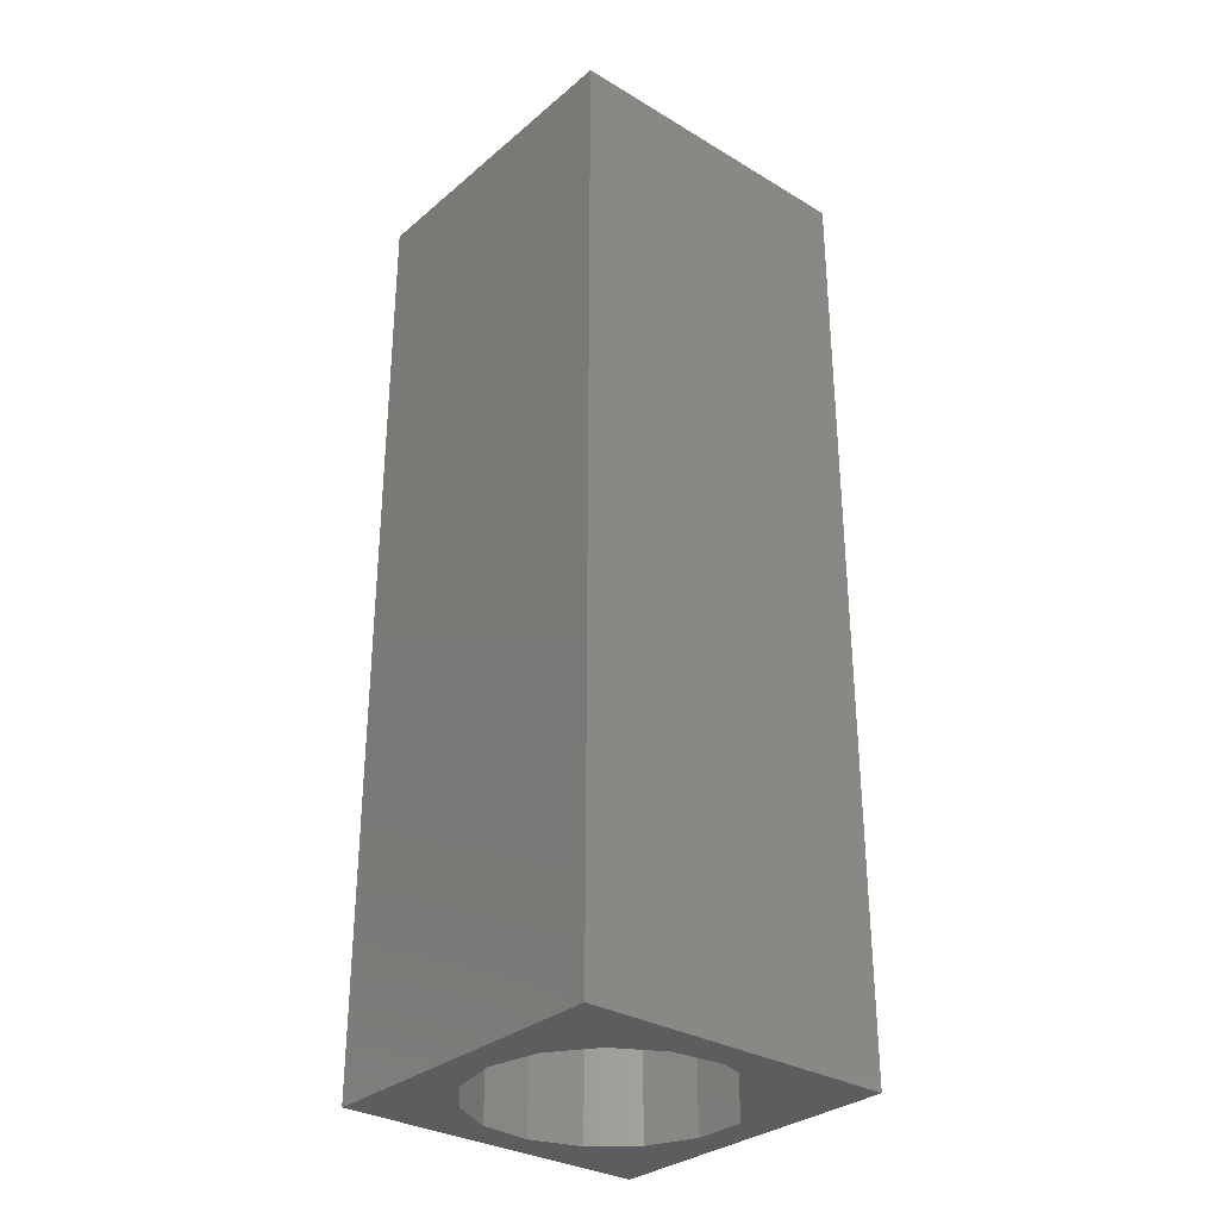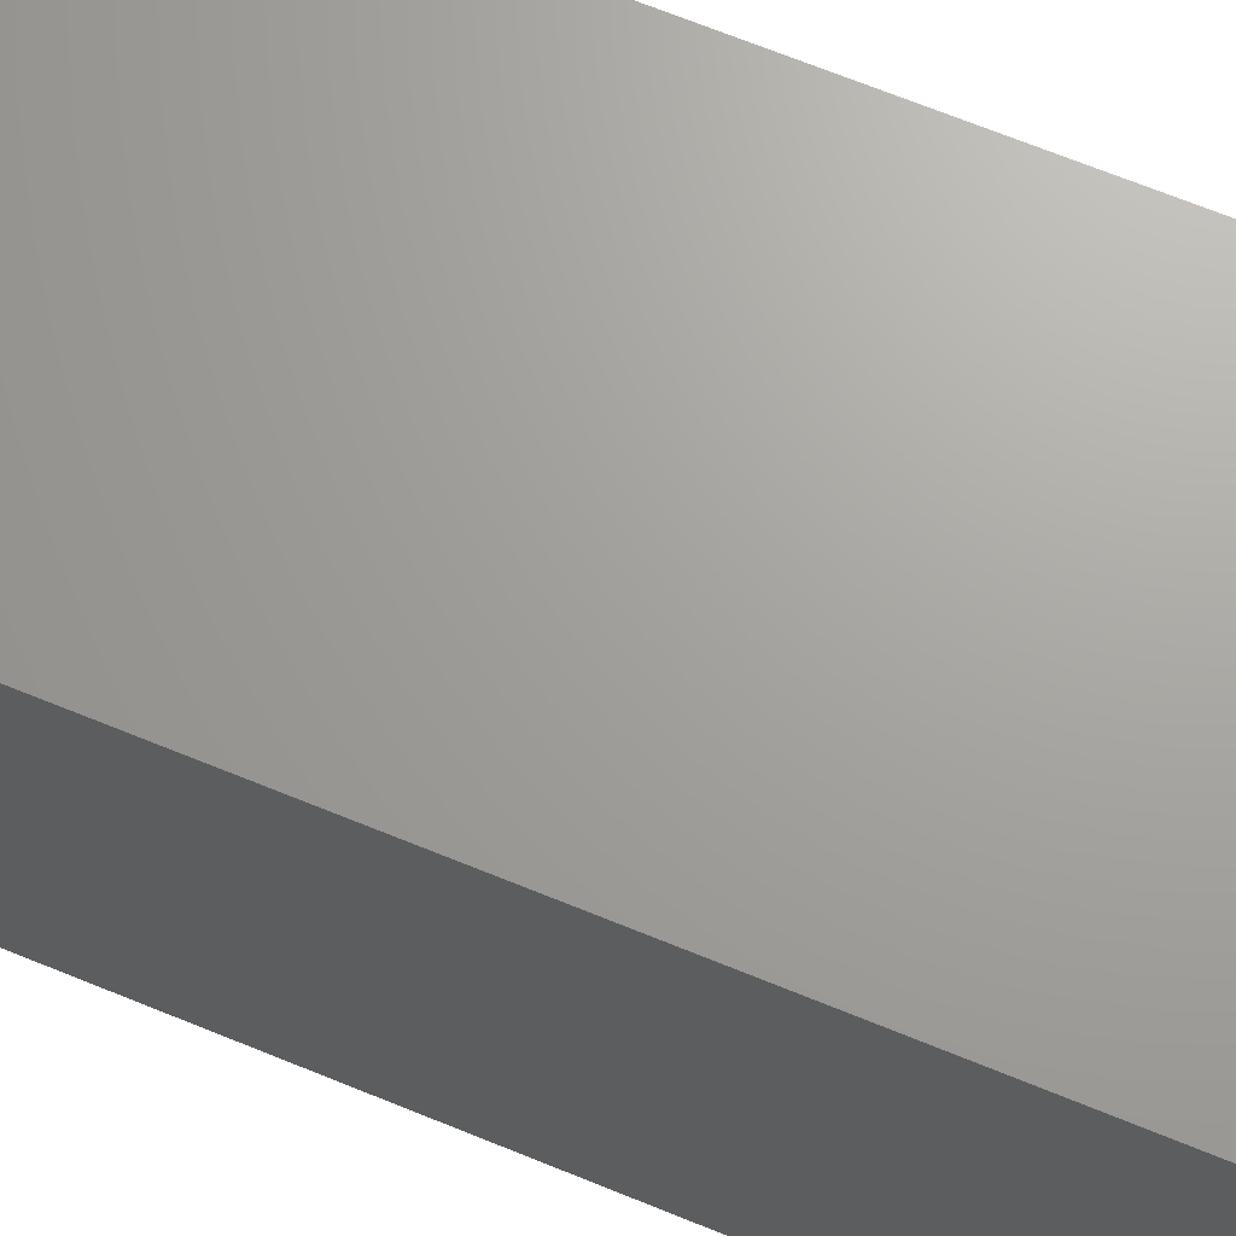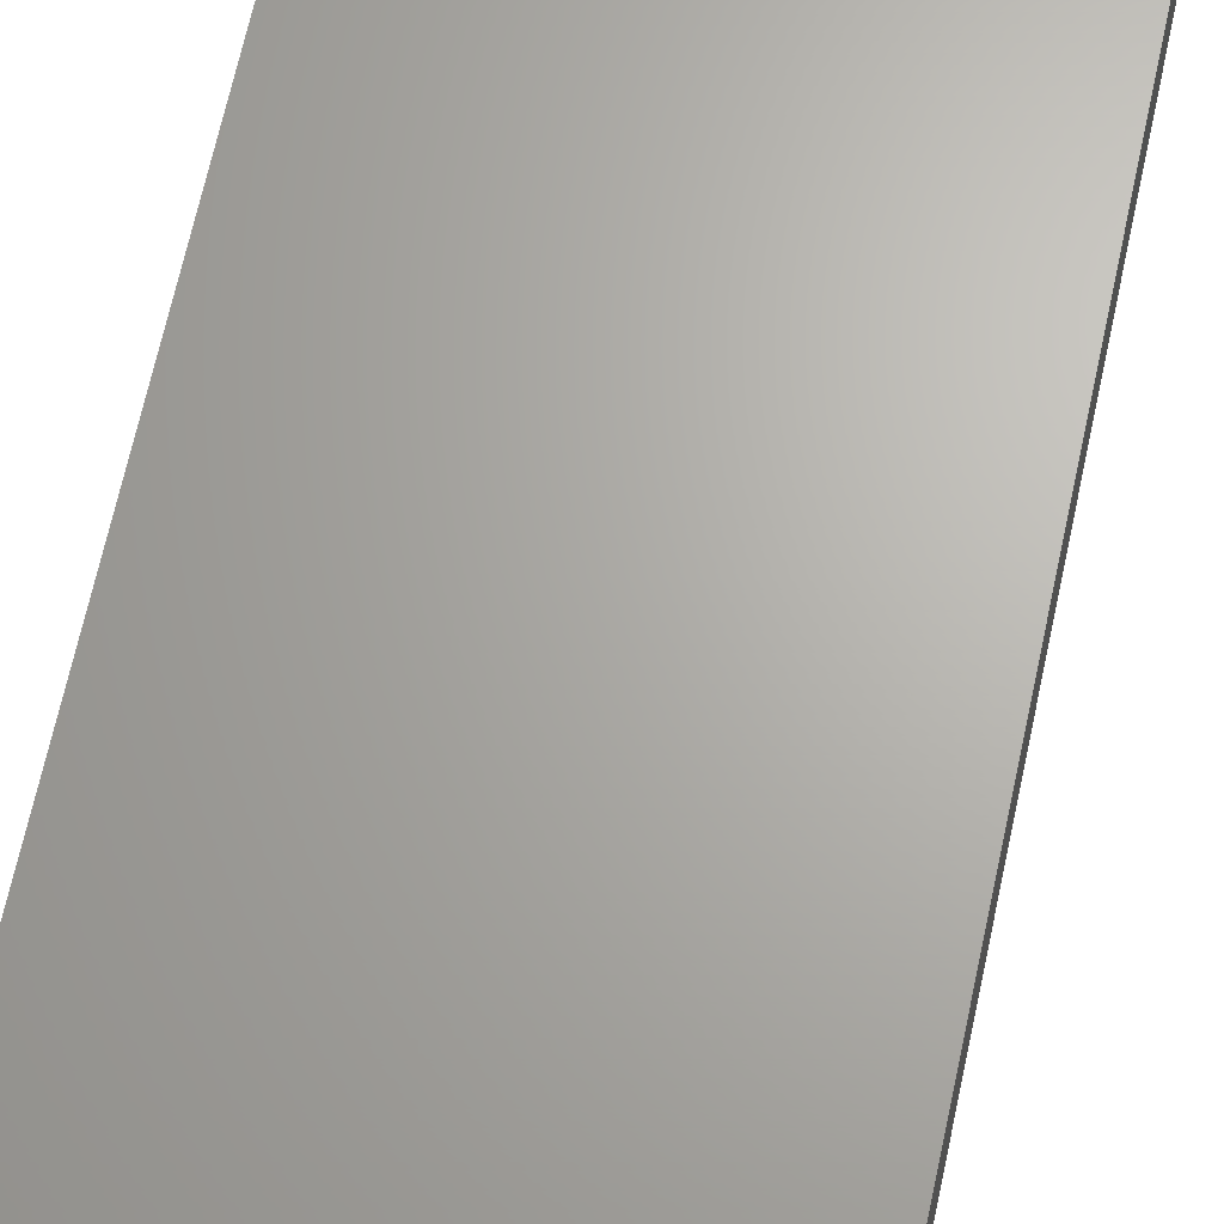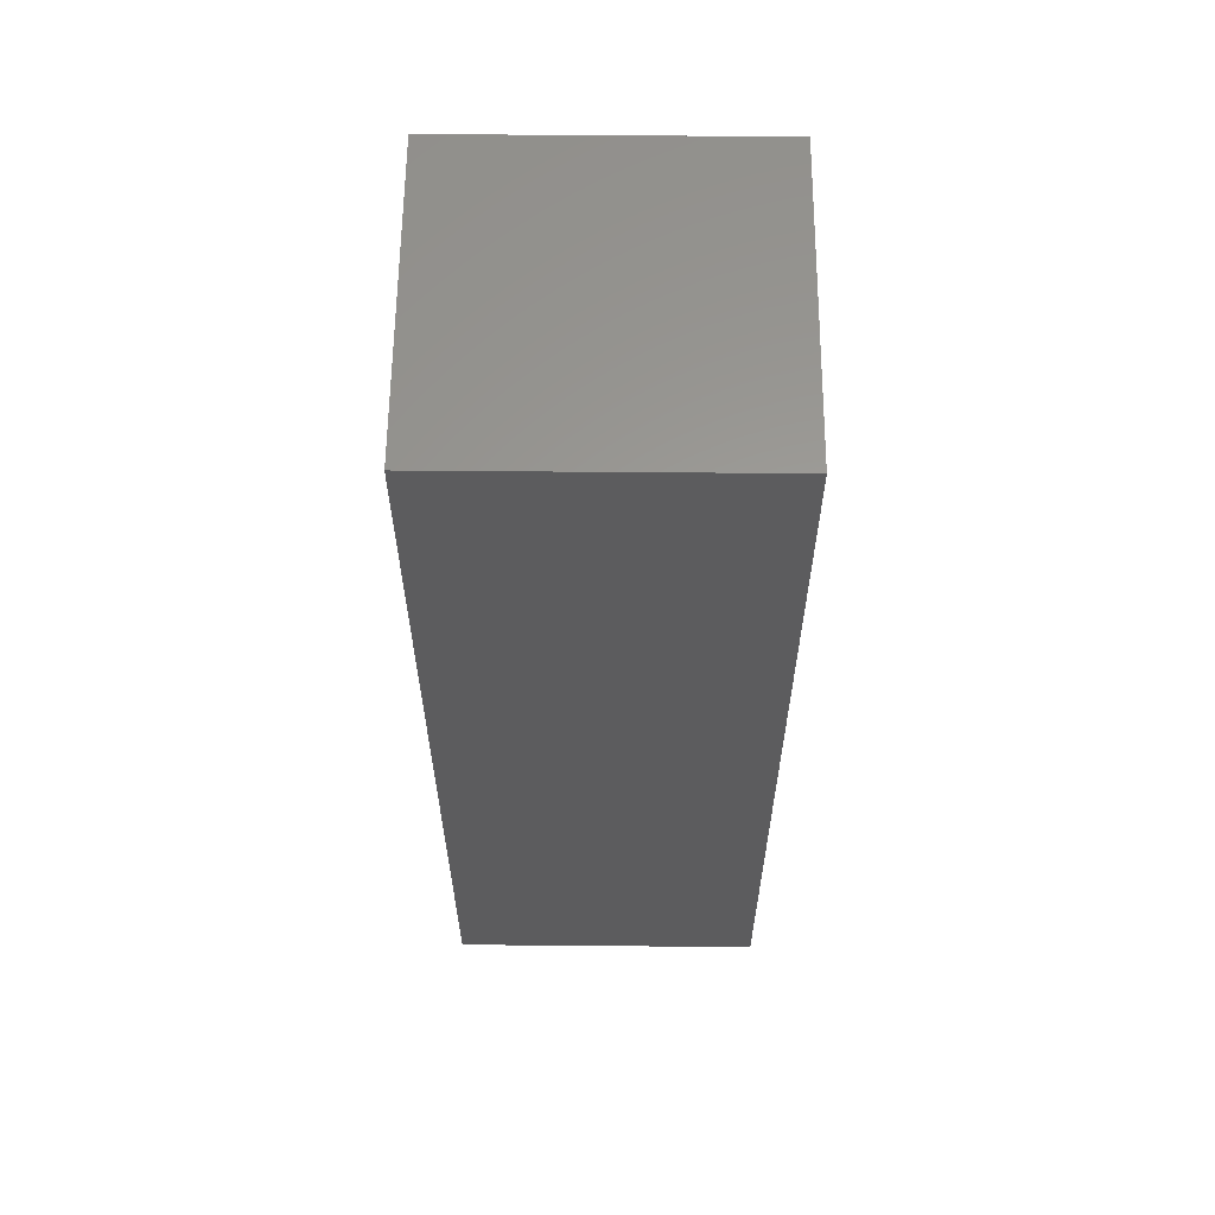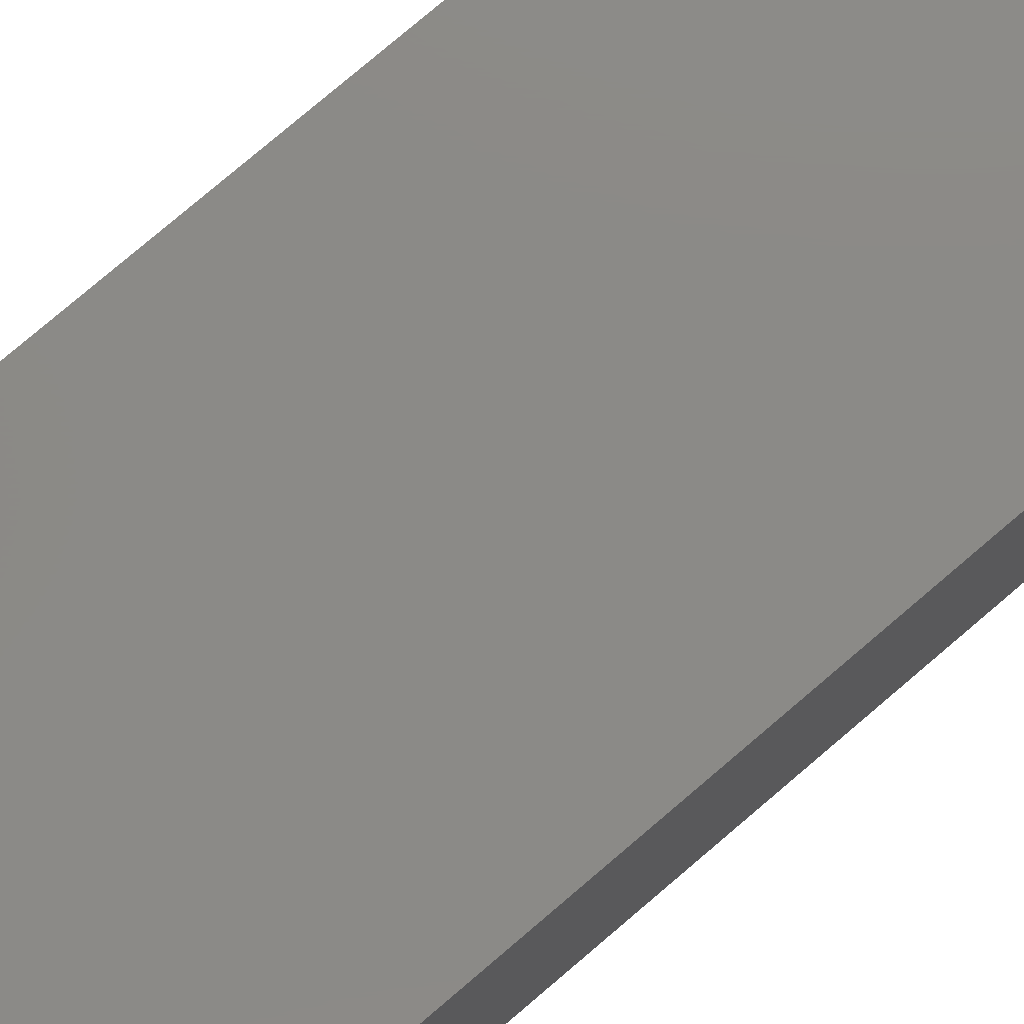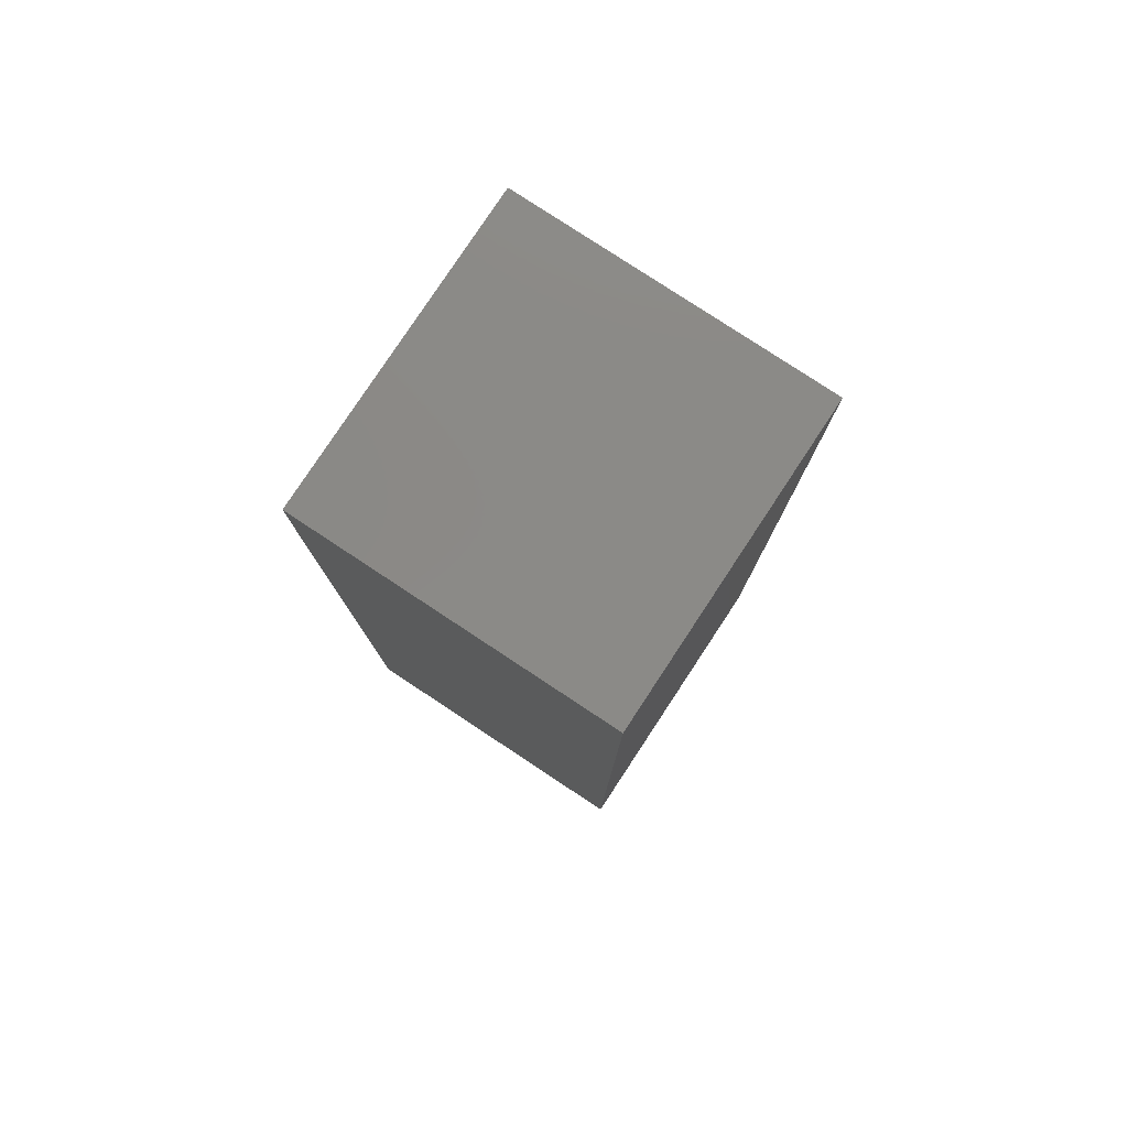
<metadata>
{"format":"stl","ext":"stl","renderer":"f3d","projection":"perspective","resolution":1024,"background":"white","views":[{"elev":-31.3,"azim":139.7,"up":"+Z"},{"elev":68.1,"azim":-67.7,"up":"+Y"},{"elev":66.2,"azim":12.1,"up":"+Y"},{"elev":60.4,"azim":0.5,"up":"+Z"},{"elev":78.5,"azim":49.6,"up":"+Y"},{"elev":79.5,"azim":-146.6,"up":"+Z"}]}
</metadata>
<code>
# stl→obj: 38 verts, 72 faces
v 5 0 15
v 5 5 0
v 5 5 15
v 5 0 0
v 0 5 15
v 0 0 15
v 4.5 2.5 0
v 4.327 1.687 0
v 3.838 1.014 0
v 3.118 0.5979 0
v 2.291 0.511 0
v 0.5437 2.084 0
v 0 0 0
v 0.5437 2.916 0
v 0.882 1.324 0
v 1.5 0.7679 0
v 4.327 3.313 0
v 3.838 3.986 0
v 3.118 4.402 0
v 2.291 4.489 0
v 0 5 0
v 1.5 4.232 0
v 0.882 3.676 0
v 0.5437 2.084 2.53
v 0.5437 2.916 2.53
v 3.838 3.986 2.53
v 4.327 3.313 2.53
v 4.5 2.5 2.53
v 3.118 4.402 2.53
v 2.291 4.489 2.53
v 3.118 0.5979 2.53
v 3.838 1.014 2.53
v 1.5 4.232 2.53
v 0.882 3.676 2.53
v 4.327 1.687 2.53
v 2.291 0.511 2.53
v 1.5 0.7679 2.53
v 0.882 1.324 2.53
f 1 2 3
f 2 1 4
f 5 1 3
f 1 5 6
f 4 7 2
f 4 8 7
f 4 9 8
f 4 10 9
f 4 11 10
f 12 13 14
f 15 13 12
f 16 13 15
f 11 13 16
f 13 11 4
f 17 2 7
f 18 2 17
f 19 2 18
f 20 2 19
f 20 21 2
f 22 21 20
f 23 21 22
f 14 21 23
f 21 14 13
f 13 5 21
f 5 13 6
f 2 5 3
f 5 2 21
f 13 1 6
f 1 13 4
f 24 14 25
f 14 24 12
f 17 26 18
f 26 17 27
f 7 27 17
f 27 7 28
f 19 26 29
f 26 19 18
f 20 29 30
f 29 20 19
f 9 31 32
f 31 9 10
f 23 33 34
f 33 23 22
f 25 23 34
f 23 25 14
f 9 35 8
f 35 9 32
f 8 28 7
f 28 8 35
f 22 30 33
f 30 22 20
f 10 36 31
f 36 10 11
f 35 27 28
f 32 27 35
f 32 26 27
f 31 26 32
f 31 29 26
f 36 29 31
f 36 30 29
f 37 30 36
f 37 33 30
f 38 33 37
f 38 34 33
f 24 34 38
f 34 24 25
f 16 38 37
f 38 16 15
f 38 12 24
f 12 38 15
f 11 37 36
f 37 11 16

</code>
